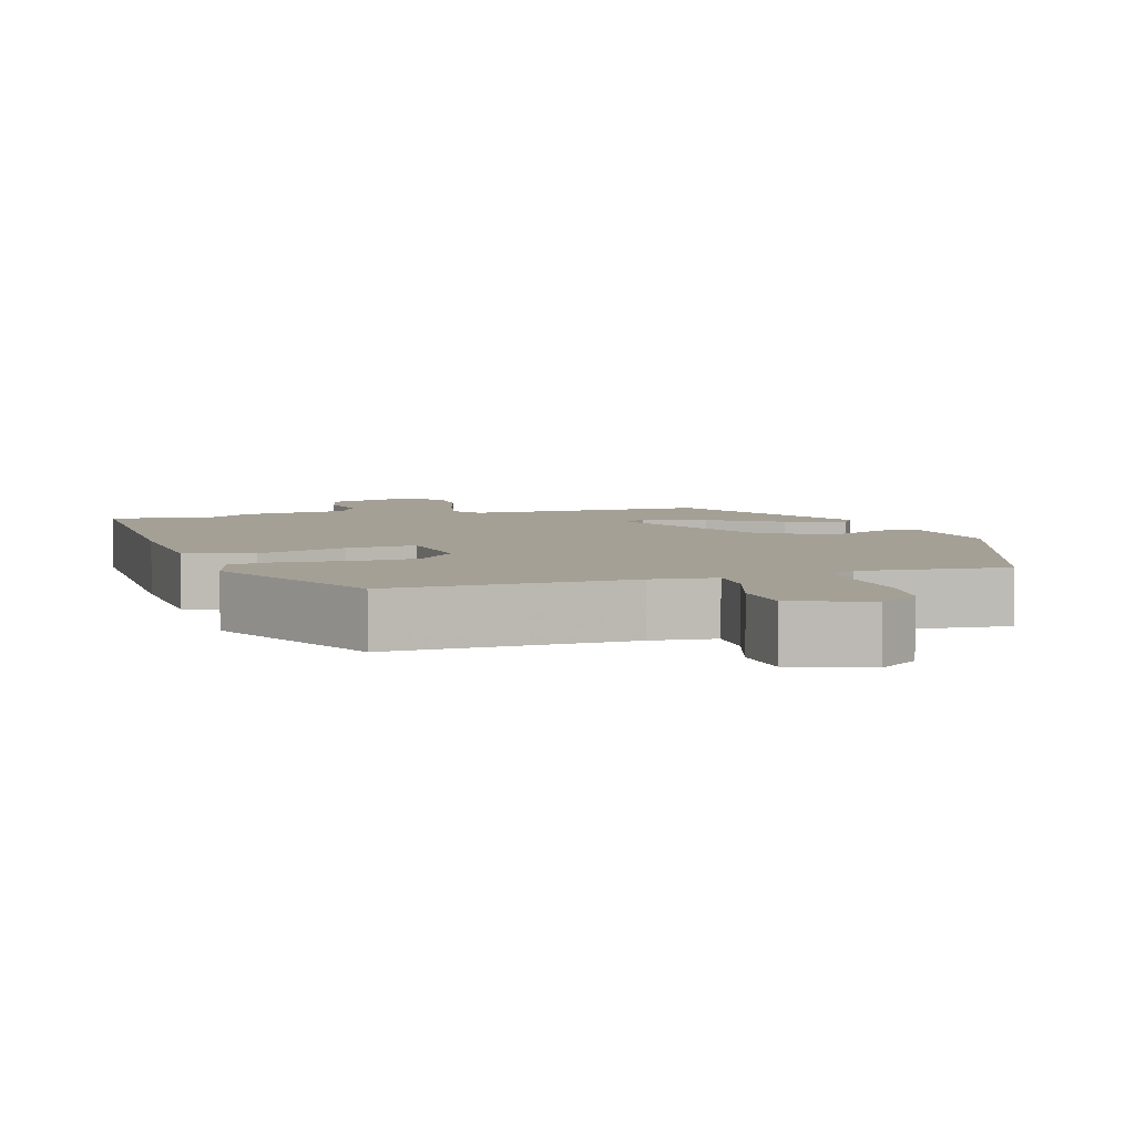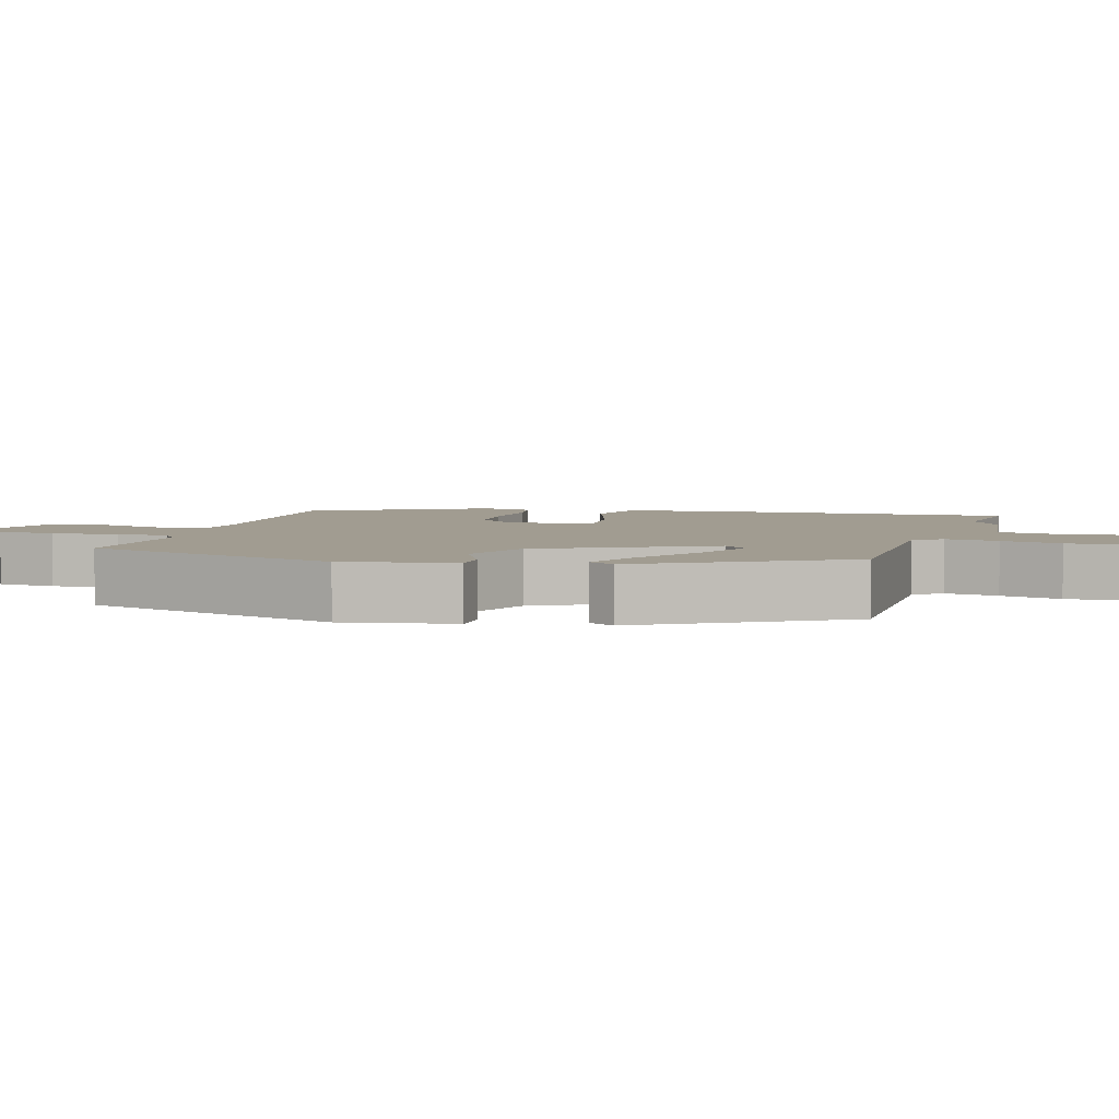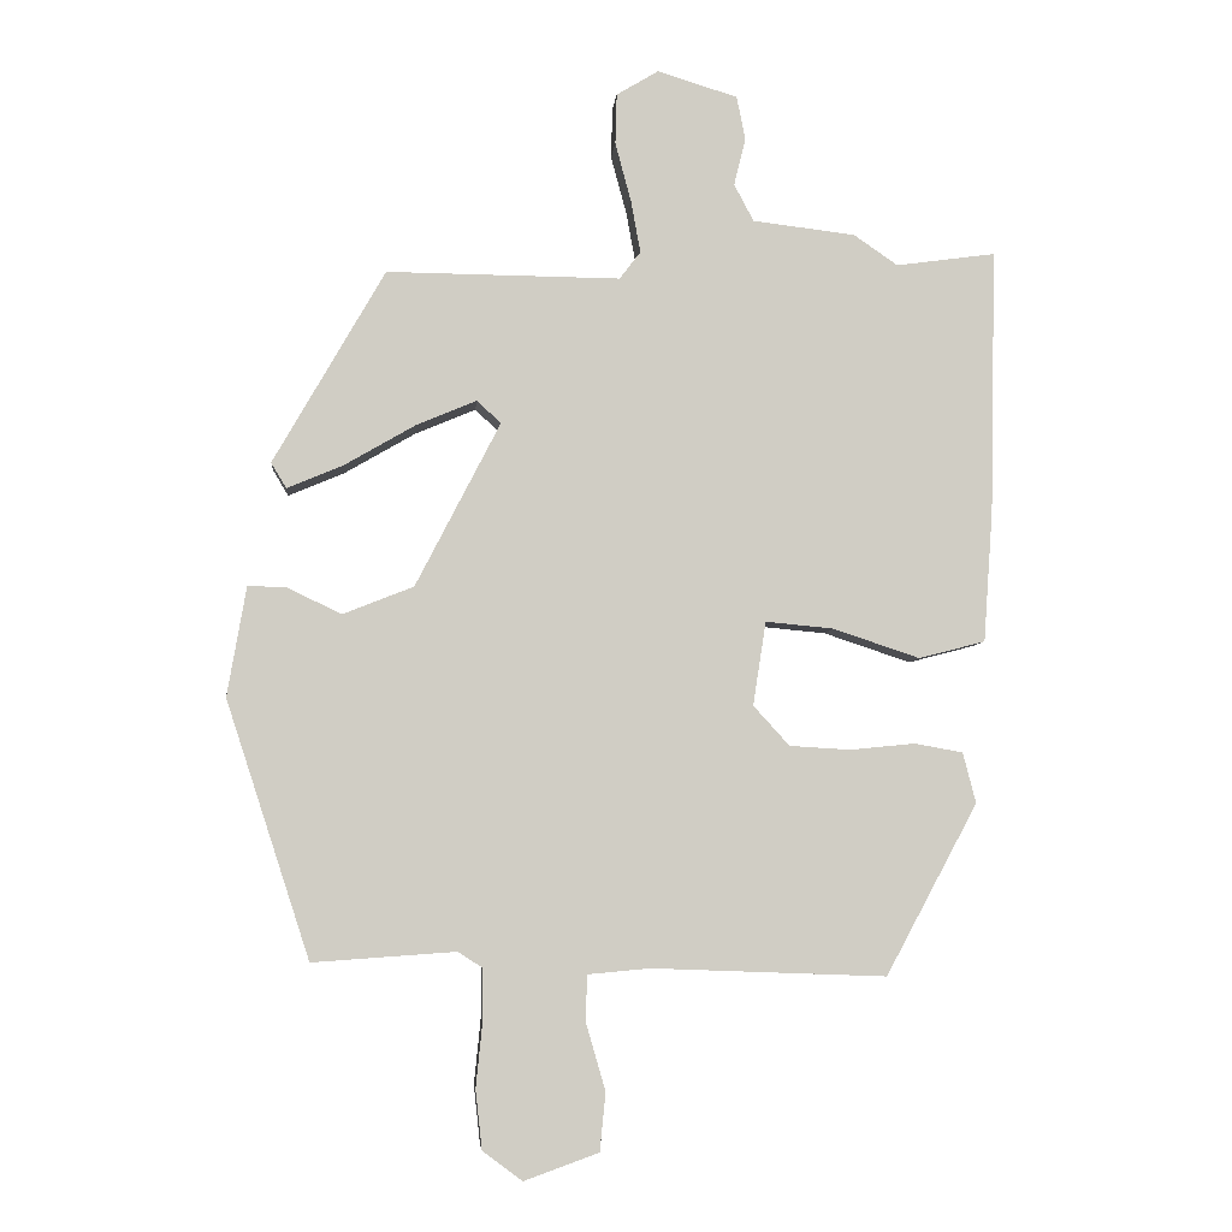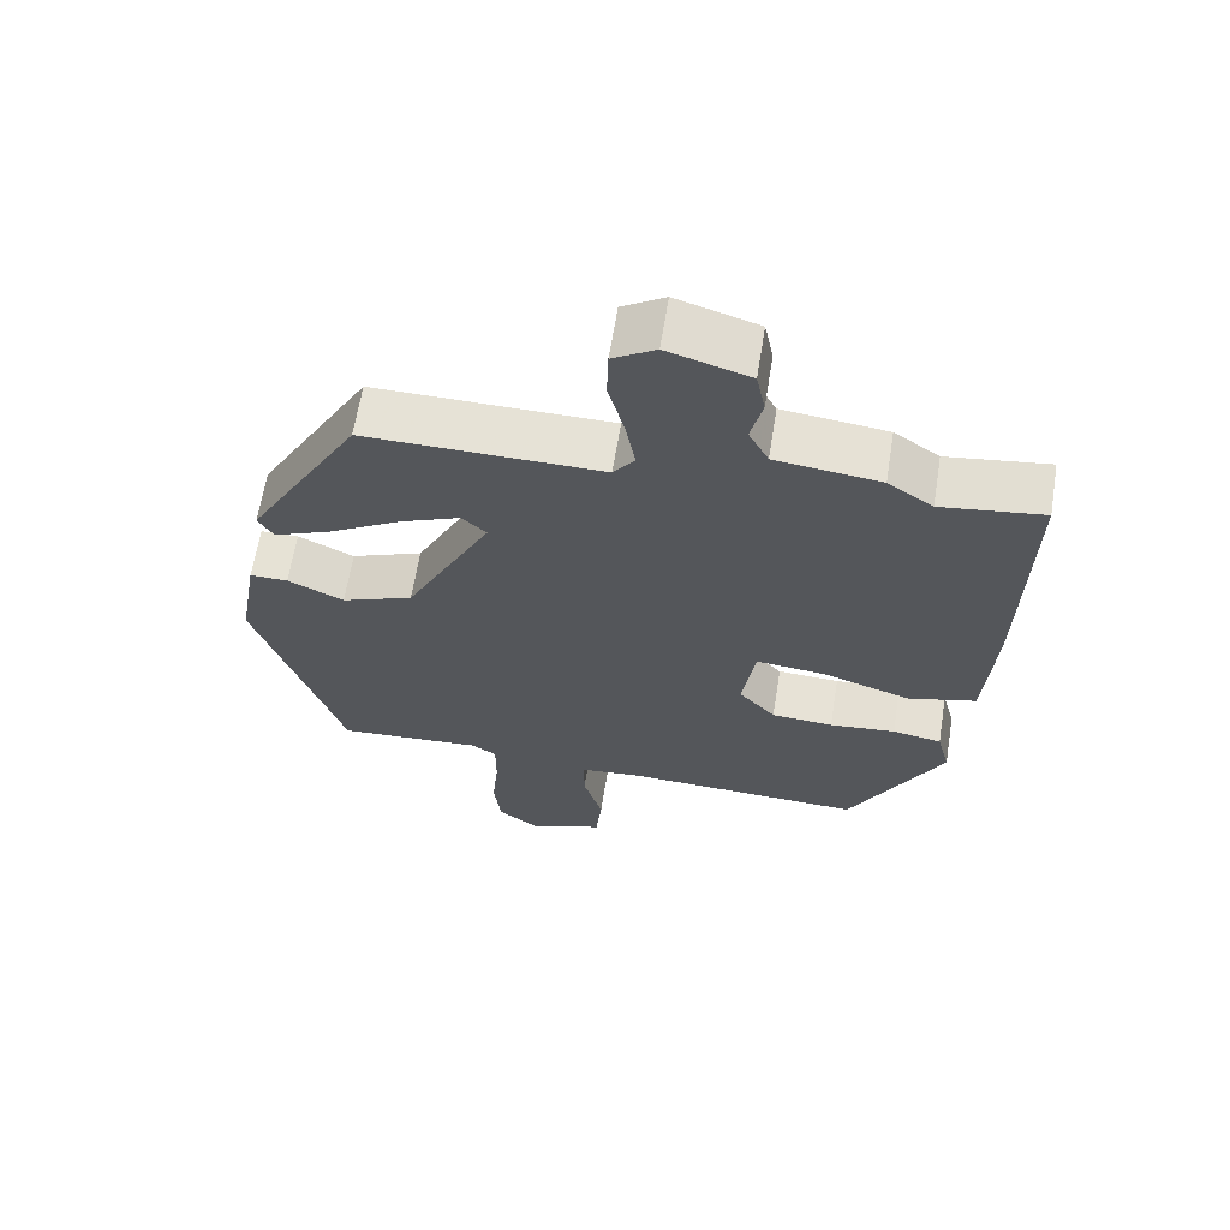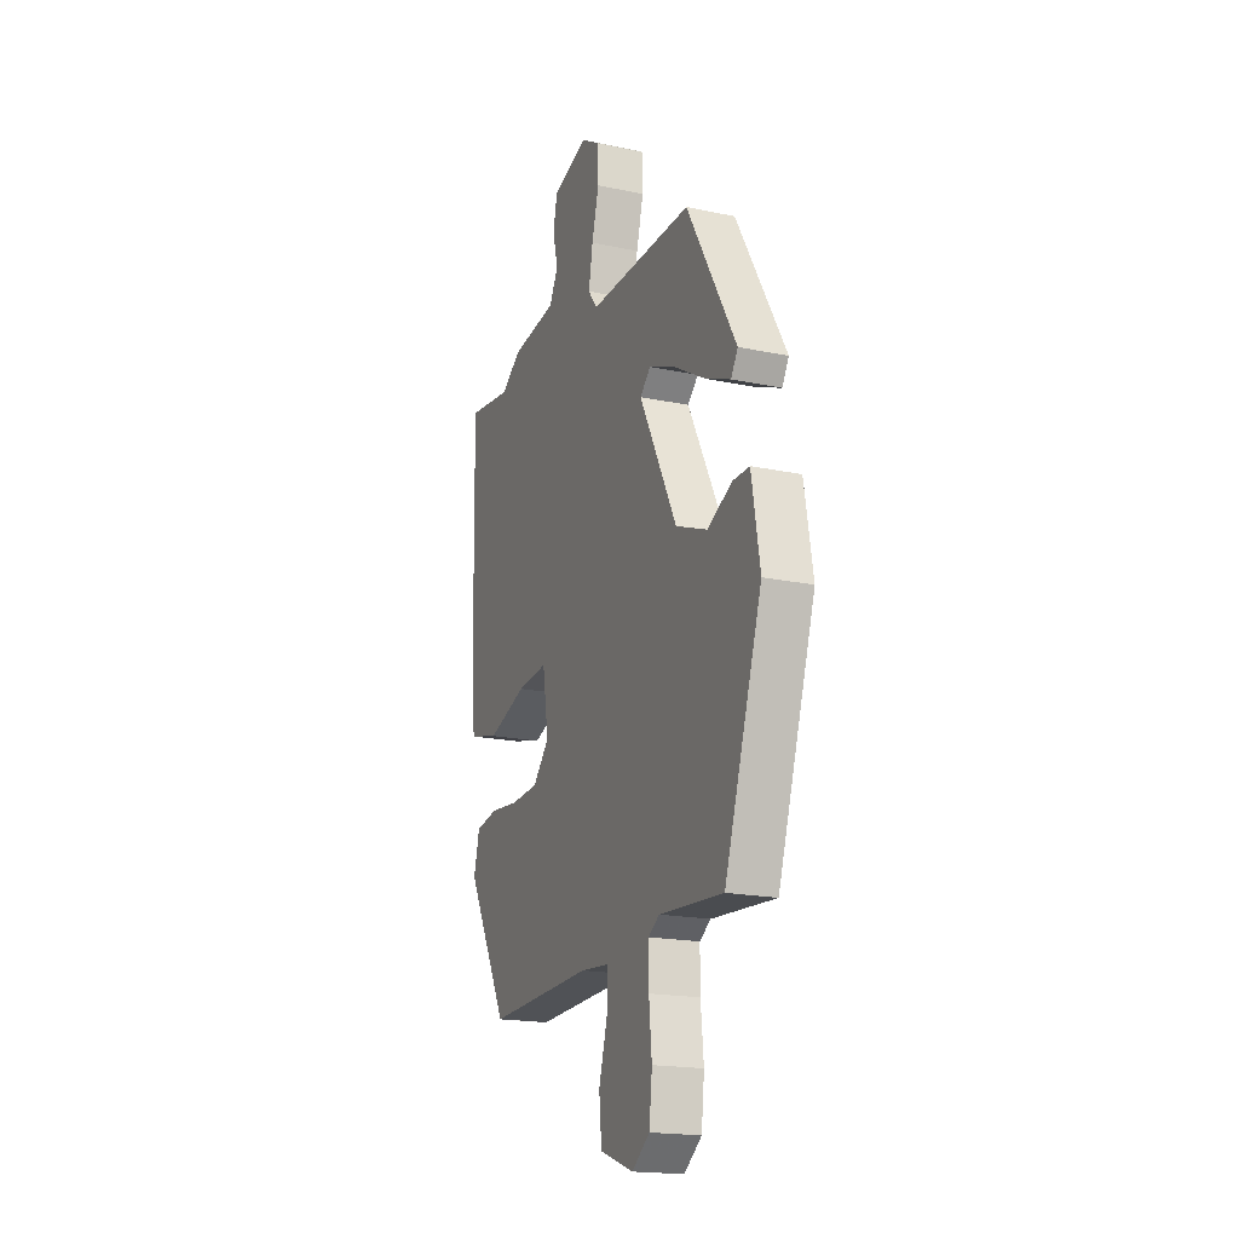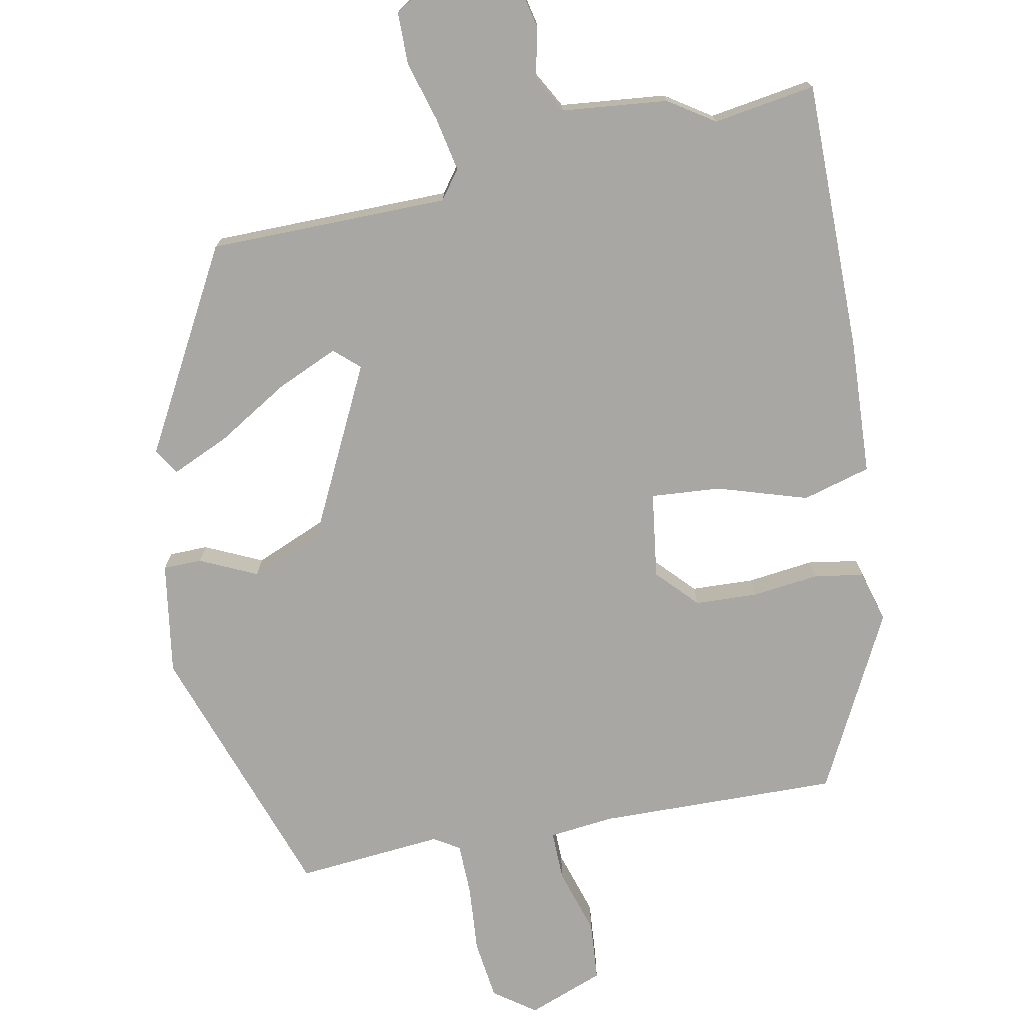
<metadata>
{"format":"obj","ext":"obj","renderer":"f3d","projection":"perspective","resolution":1024,"background":"white","views":[{"elev":5.8,"azim":164.2,"up":"+Y"},{"elev":4.5,"azim":-73.8,"up":"+Y"},{"elev":-5.7,"azim":-5.0,"up":"+Z"},{"elev":64.0,"azim":9.1,"up":"+Z"},{"elev":-18.7,"azim":-112.1,"up":"+Z"},{"elev":-74.6,"azim":12.1,"up":"+Y"}]}
</metadata>
<code>
v 0.354 0.07 -0.506
v 0.03 0.07 -0.494
v -0.057 0.07 -0.502
v -0.057 0.07 -0.569
v -0.031 0.07 -0.659
v -0.039 0.07 -0.739
v -0.142 0.07 -0.776
v -0.197 0.07 -0.735
v -0.206 0.07 -0.654
v -0.197 0.07 -0.564
v -0.197 0.07 -0.493
v -0.231 0.07 -0.471
v -0.429 0.07 -0.485
v -0.545 0.07 -0.13
v -0.519 0.07 0.021
v -0.467 0.07 0.021
v -0.391 0.07 -0.016
v -0.293 0.07 0.023
v -0.176 0.07 0.25
v -0.209 0.07 0.281
v -0.292 0.07 0.246
v -0.39 0.07 0.189
v -0.468 0.07 0.156
v -0.489 0.07 0.191
v -0.335 0.07 0.459
v -0.012 0.07 0.456
v 0.017 0.07 0.494
v 0.004 0.07 0.566
v -0.018 0.07 0.648
v -0.016 0.07 0.718
v 0.042 0.07 0.753
v 0.153 0.07 0.719
v 0.165 0.07 0.659
v 0.149 0.07 0.593
v 0.176 0.07 0.542
v 0.318 0.07 0.525
v 0.379 0.07 0.483
v 0.517 0.07 0.502
v 0.509 0.07 0.136
v 0.496 0.07 -0.046
v 0.404 0.07 -0.07
v 0.284 0.07 -0.03
v 0.19 0.07 -0.021
v 0.172 0.07 -0.137
v 0.222 0.07 -0.192
v 0.306 0.07 -0.197
v 0.396 0.07 -0.188
v 0.463 0.07 -0.2
v 0.481 0.07 -0.27
v 0.354 0 -0.506
v 0.03 0 -0.494
v -0.057 0 -0.502
v -0.057 0 -0.569
v -0.031 0 -0.659
v -0.039 0 -0.739
v -0.142 0 -0.776
v -0.197 0 -0.735
v -0.206 0 -0.654
v -0.197 0 -0.564
v -0.197 0 -0.493
v -0.231 0 -0.471
v -0.429 0 -0.485
v -0.545 0 -0.13
v -0.519 0 0.021
v -0.467 0 0.021
v -0.391 0 -0.016
v -0.293 0 0.023
v -0.176 0 0.25
v -0.209 0 0.281
v -0.292 0 0.246
v -0.39 0 0.189
v -0.468 0 0.156
v -0.489 0 0.191
v -0.335 0 0.459
v -0.012 0 0.456
v 0.017 0 0.494
v 0.004 0 0.566
v -0.018 0 0.648
v -0.016 0 0.718
v 0.042 0 0.753
v 0.153 0 0.719
v 0.165 0 0.659
v 0.149 0 0.593
v 0.176 0 0.542
v 0.318 0 0.525
v 0.379 0 0.483
v 0.517 0 0.502
v 0.509 0 0.136
v 0.496 0 -0.046
v 0.404 0 -0.07
v 0.284 0 -0.03
v 0.19 0 -0.021
v 0.172 0 -0.137
v 0.222 0 -0.192
v 0.306 0 -0.197
v 0.396 0 -0.188
v 0.463 0 -0.2
v 0.481 0 -0.27
f 46 47 48 49
f 45 46 49 1
f 44 45 1 2
f 43 44 2 3
f 39 40 41 42
f 37 38 39 42
f 35 36 37 42
f 34 35 42 43
f 31 32 33 34
f 31 34 43 3
f 28 29 30 31
f 27 28 31
f 23 24 25 26
f 21 22 23 26
f 20 21 26
f 19 20 26
f 18 19 26
f 18 26 27
f 14 15 16 17
f 12 13 14 17
f 11 12 17 18
f 7 8 9 10
f 7 10 11
f 4 5 6 7
f 3 4 7 11
f 27 31 3
f 3 11 18 27
f 98 97 96 95
f 50 98 95 94
f 51 50 94 93
f 52 51 93 92
f 91 90 89 88
f 91 88 87 86
f 91 86 85 84
f 92 91 84 83
f 83 82 81 80
f 52 92 83 80
f 80 79 78 77
f 80 77 76
f 75 74 73 72
f 75 72 71 70
f 75 70 69
f 75 69 68
f 75 68 67
f 76 75 67
f 66 65 64 63
f 66 63 62 61
f 67 66 61 60
f 59 58 57 56
f 60 59 56
f 56 55 54 53
f 60 56 53 52
f 52 80 76
f 76 67 60 52
f 1 50 51 2
f 2 51 52 3
f 3 52 53 4
f 4 53 54 5
f 5 54 55 6
f 6 55 56 7
f 7 56 57 8
f 8 57 58 9
f 9 58 59 10
f 10 59 60 11
f 11 60 61 12
f 12 61 62 13
f 13 62 63 14
f 14 63 64 15
f 15 64 65 16
f 16 65 66 17
f 17 66 67 18
f 18 67 68 19
f 19 68 69 20
f 20 69 70 21
f 21 70 71 22
f 22 71 72 23
f 23 72 73 24
f 24 73 74 25
f 25 74 75 26
f 26 75 76 27
f 27 76 77 28
f 28 77 78 29
f 29 78 79 30
f 30 79 80 31
f 31 80 81 32
f 32 81 82 33
f 33 82 83 34
f 34 83 84 35
f 35 84 85 36
f 36 85 86 37
f 37 86 87 38
f 38 87 88 39
f 39 88 89 40
f 40 89 90 41
f 41 90 91 42
f 42 91 92 43
f 43 92 93 44
f 44 93 94 45
f 45 94 95 46
f 46 95 96 47
f 47 96 97 48
f 48 97 98 49
f 49 98 50 1

</code>
